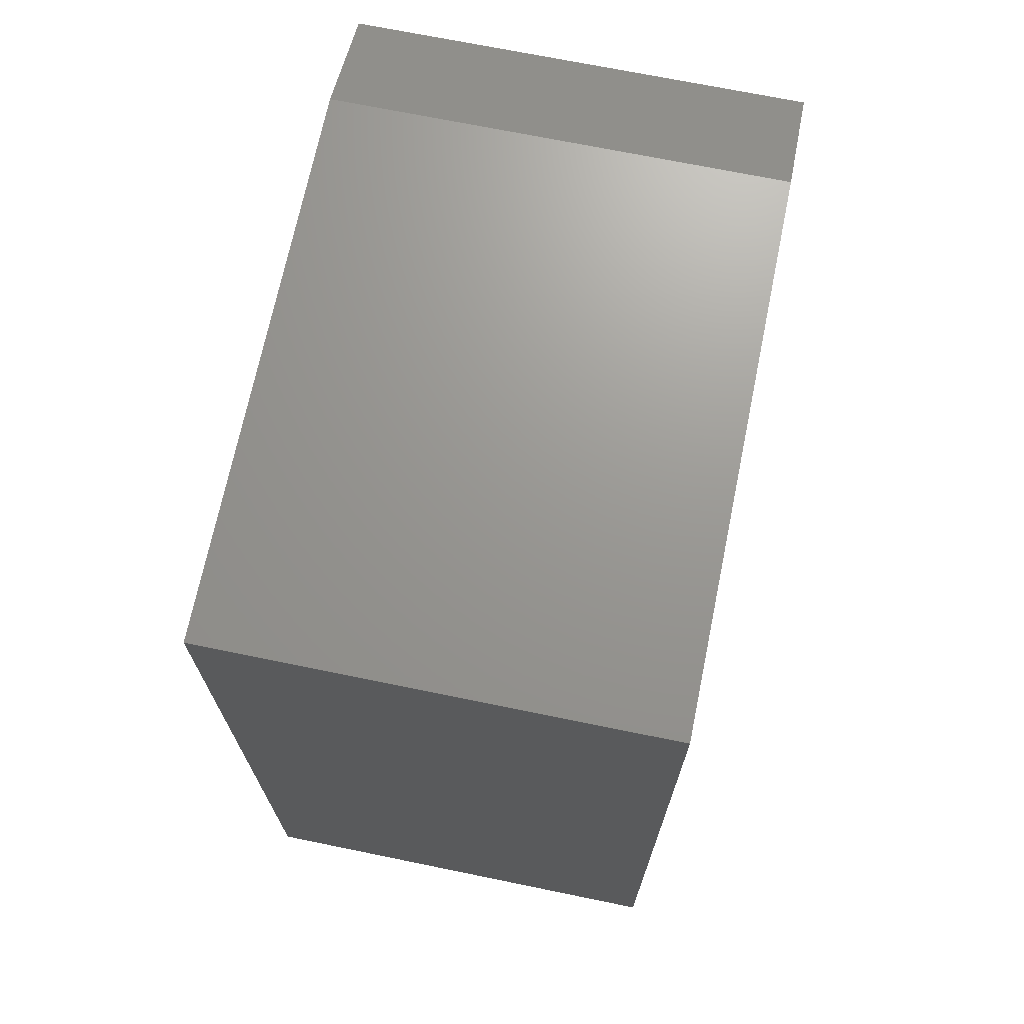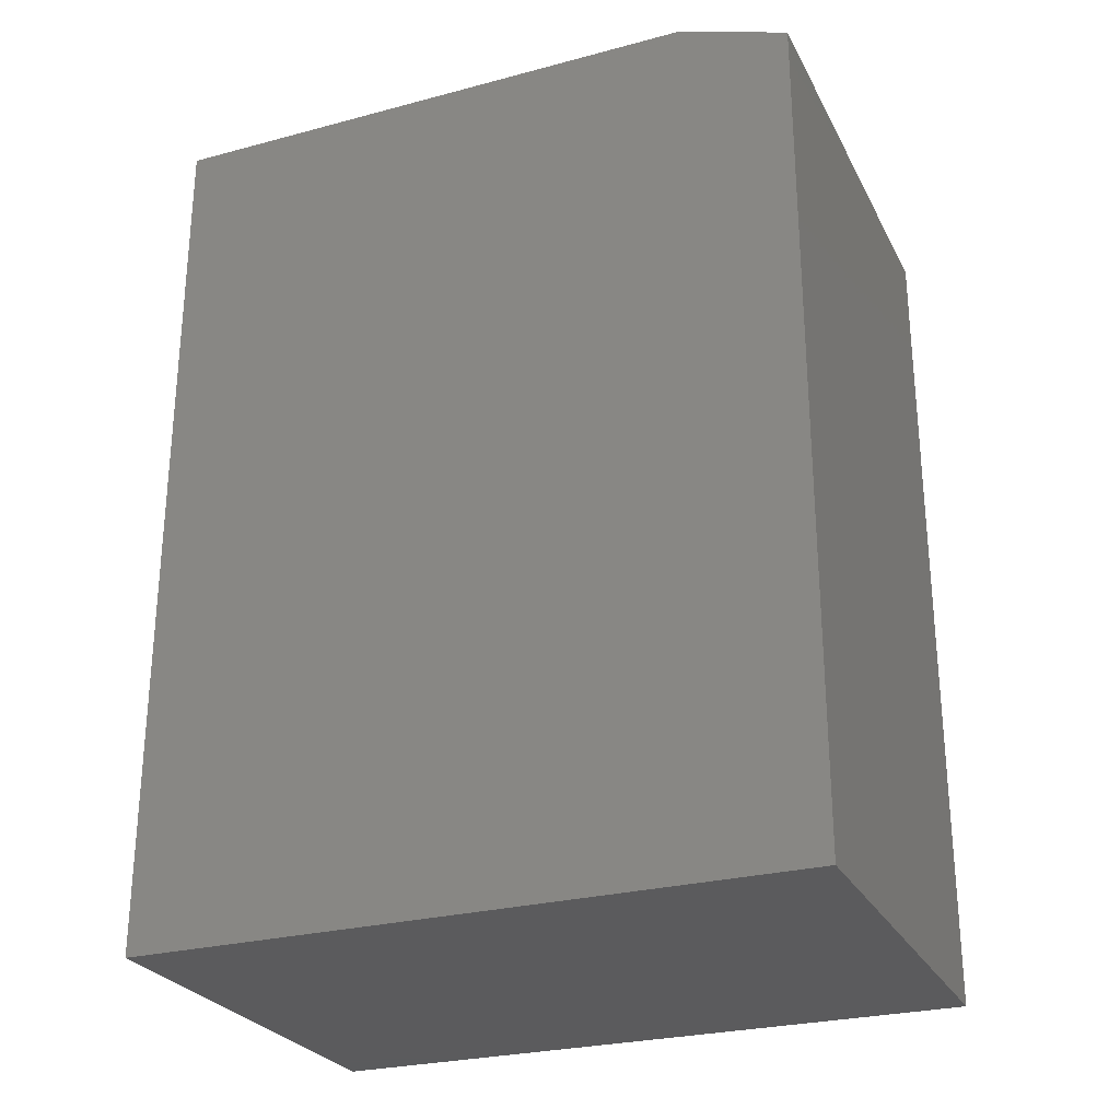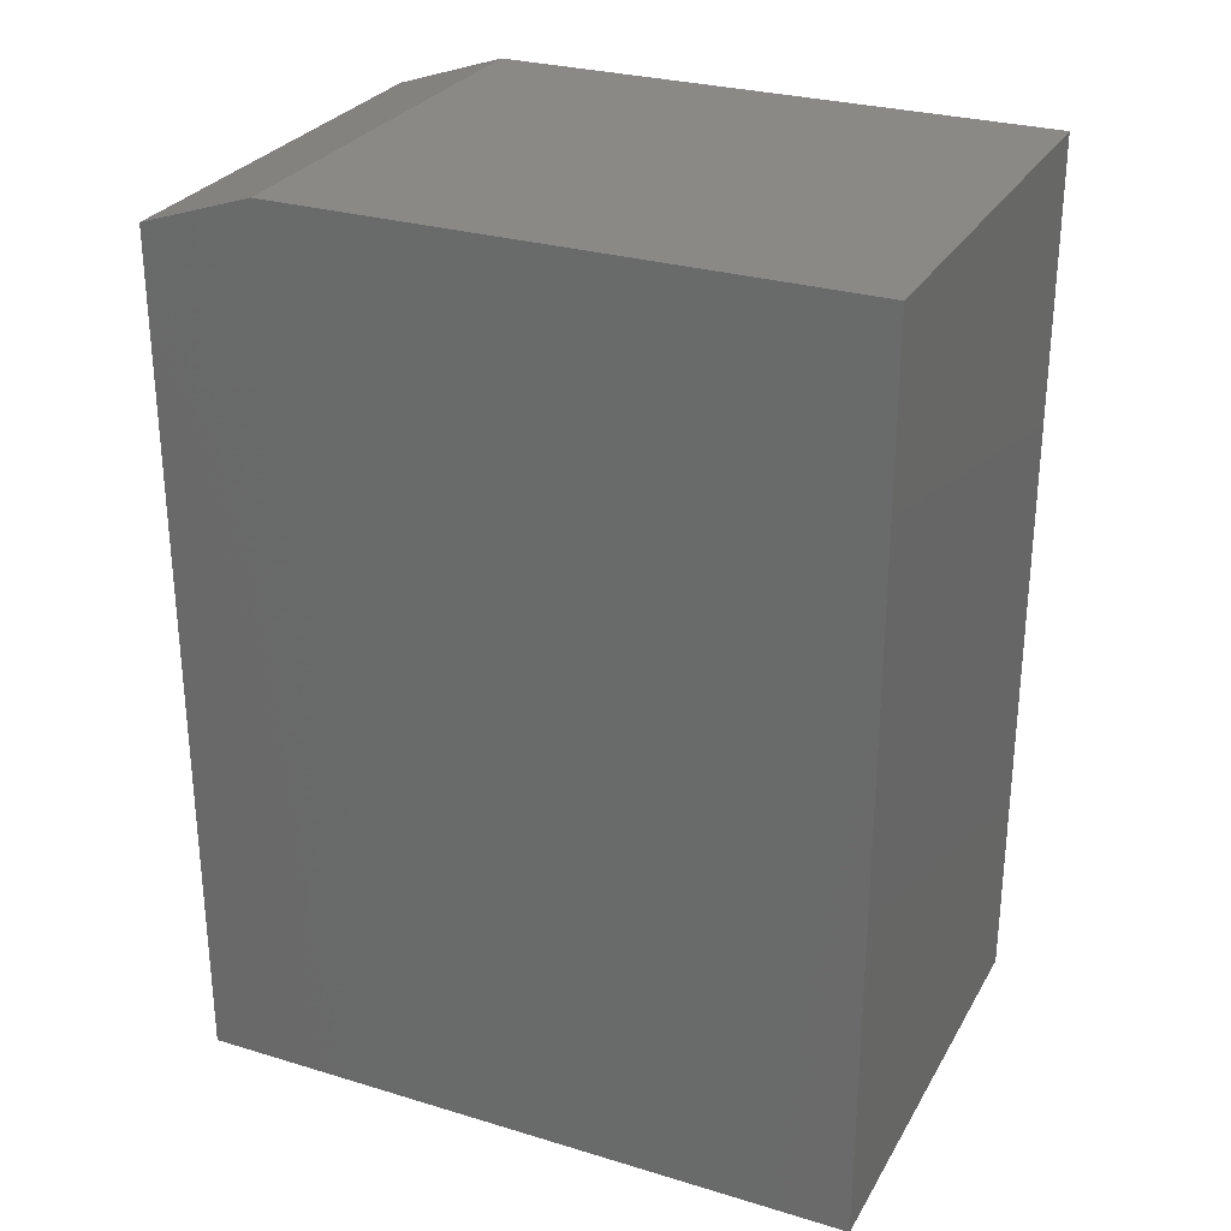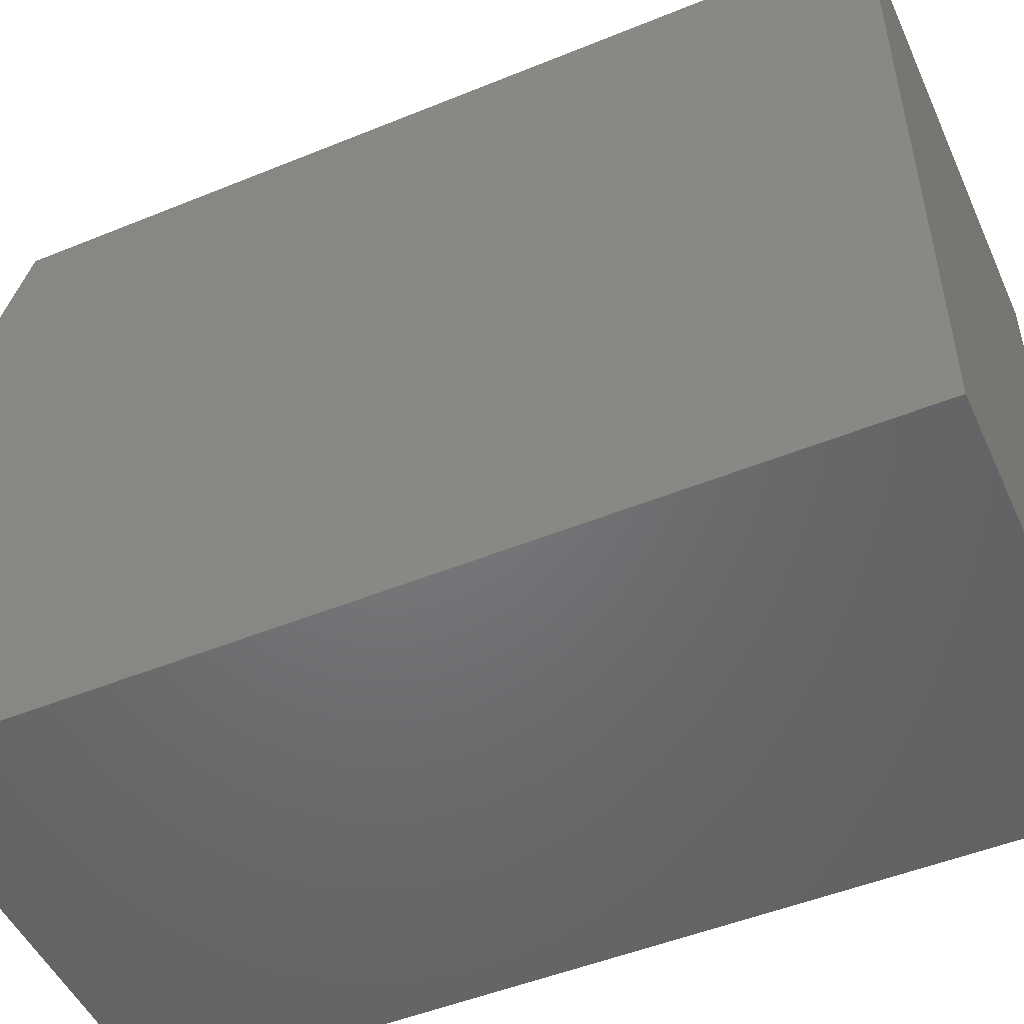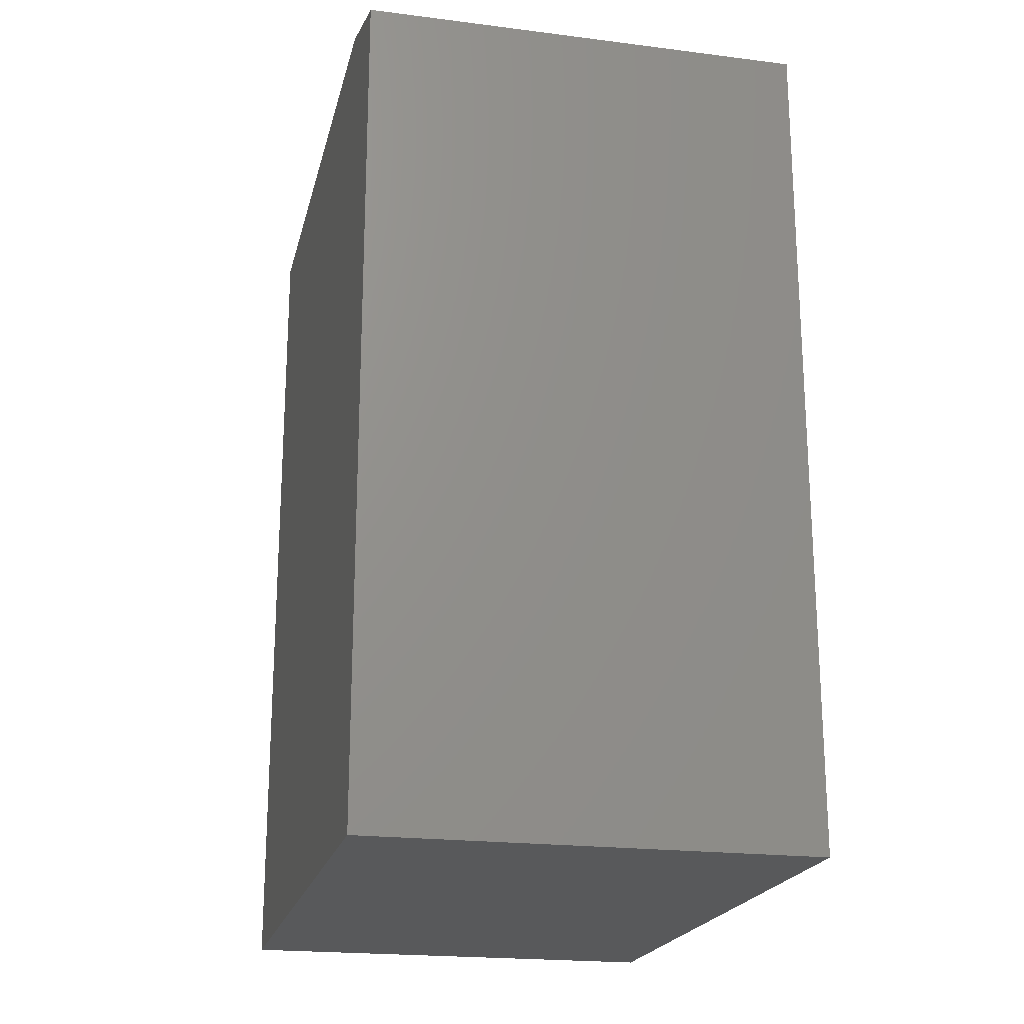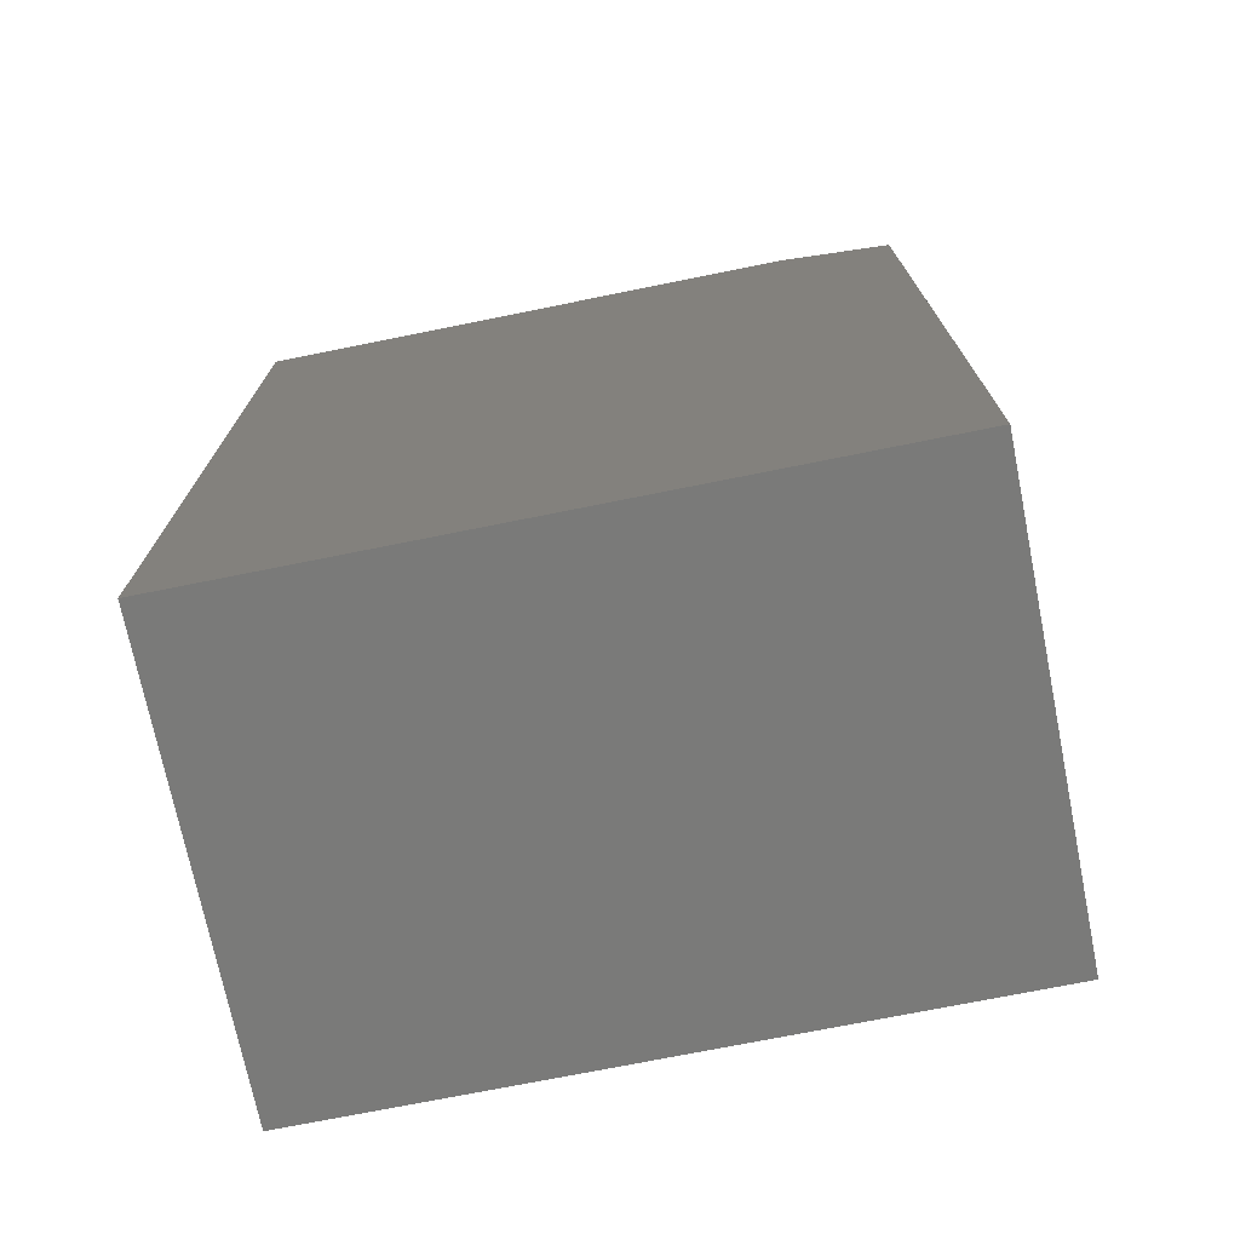
<metadata>
{"format":"stl","ext":"stl","renderer":"f3d","projection":"perspective","resolution":1024,"background":"white","views":[{"elev":70.2,"azim":11.6,"up":"+Z"},{"elev":-26.8,"azim":112.5,"up":"+Z"},{"elev":28.3,"azim":-65.5,"up":"+Z"},{"elev":-50.0,"azim":114.1,"up":"+Y"},{"elev":-20.7,"azim":167.1,"up":"+Z"},{"elev":-72.8,"azim":101.4,"up":"+Z"}]}
</metadata>
<code>
# stl→obj: 10 verts, 16 faces
v 0 0 0
v 4.401e-17 0 0.7188
v 0.3789 0 -2.32e-17
v 0.3789 0 0.7188
v 0 -0.5625 0
v 4.592e-17 -0.5625 0.75
v 5.551e-17 -0.09375 0.75
v 0.3789 -0.09375 0.75
v 0.3789 -0.5625 0.75
v 0.3789 -0.5625 -2.32e-17
f 1 2 3
f 3 2 4
f 1 5 2
f 2 5 6
f 2 6 7
f 8 7 9
f 9 7 6
f 10 3 9
f 9 3 4
f 9 4 8
f 8 4 7
f 7 4 2
f 5 10 6
f 6 10 9
f 1 3 5
f 5 3 10

</code>
